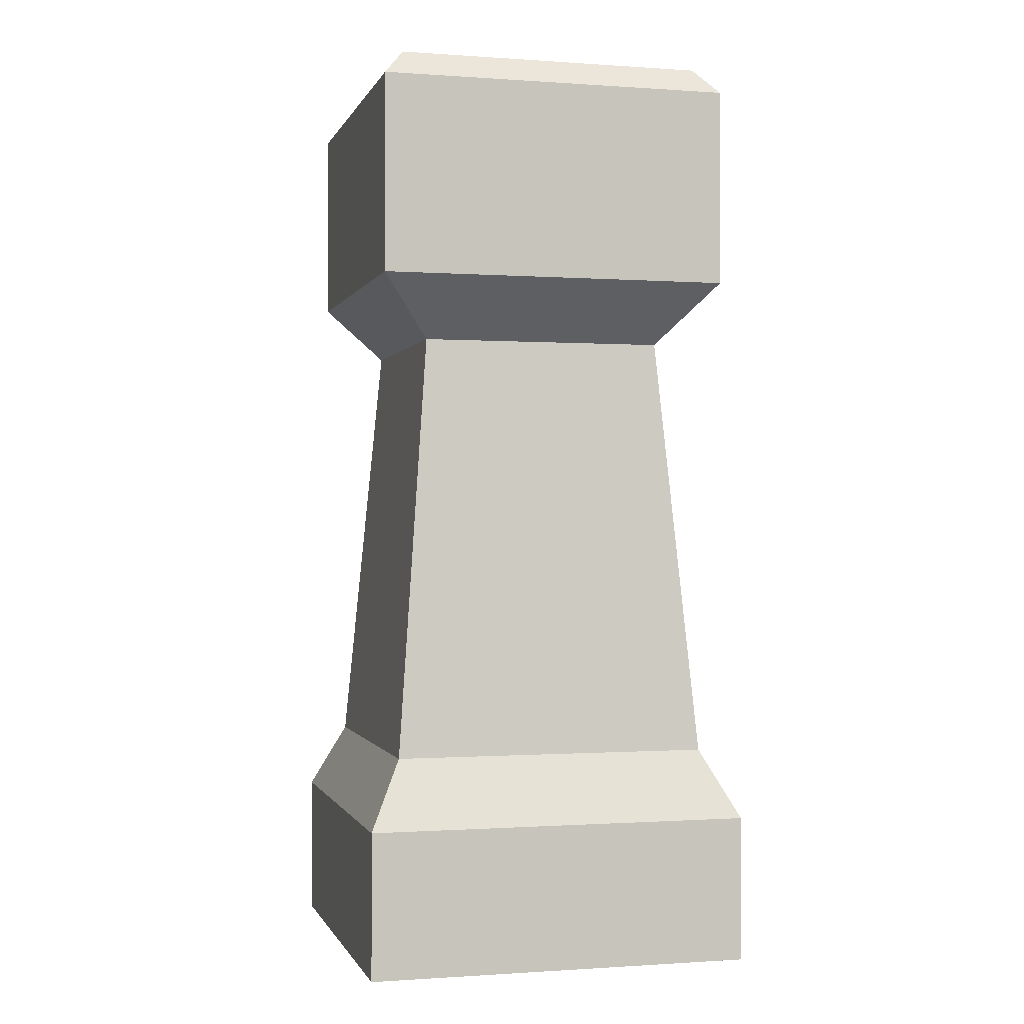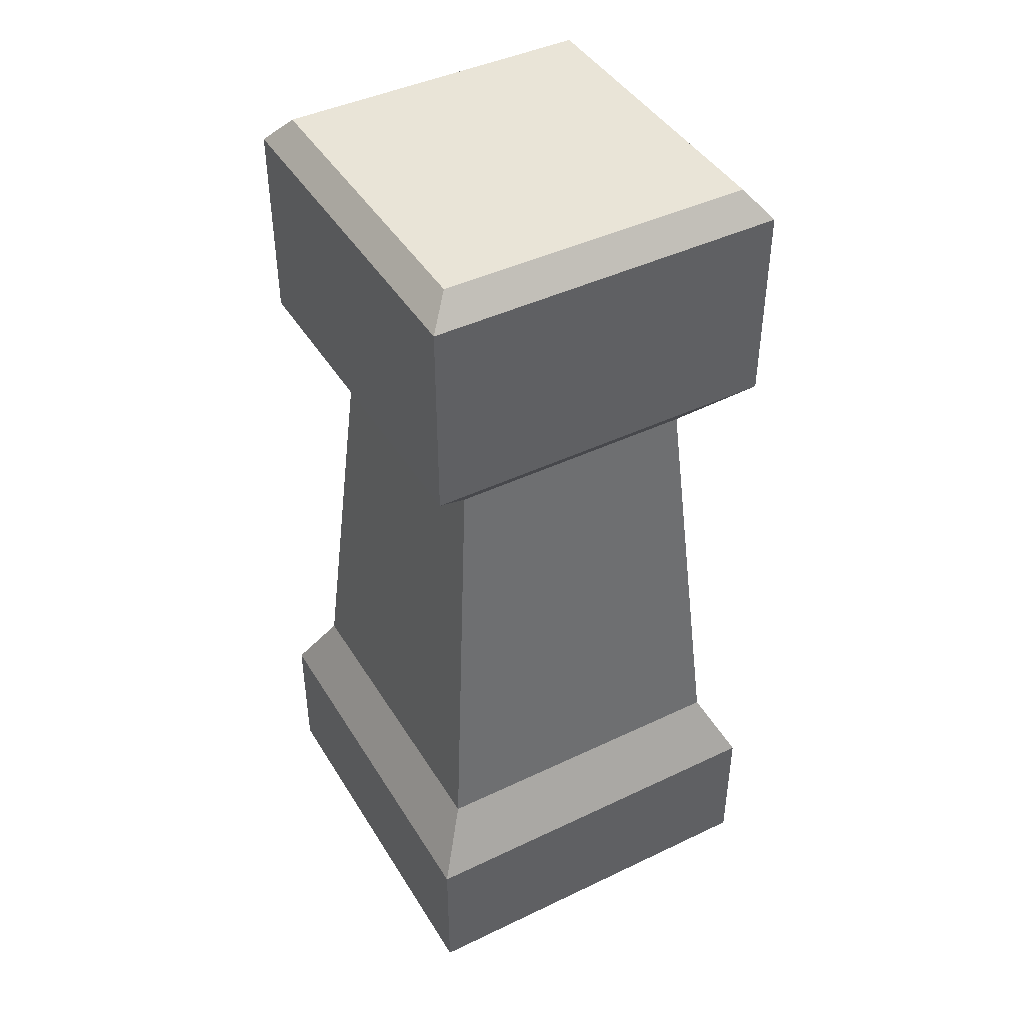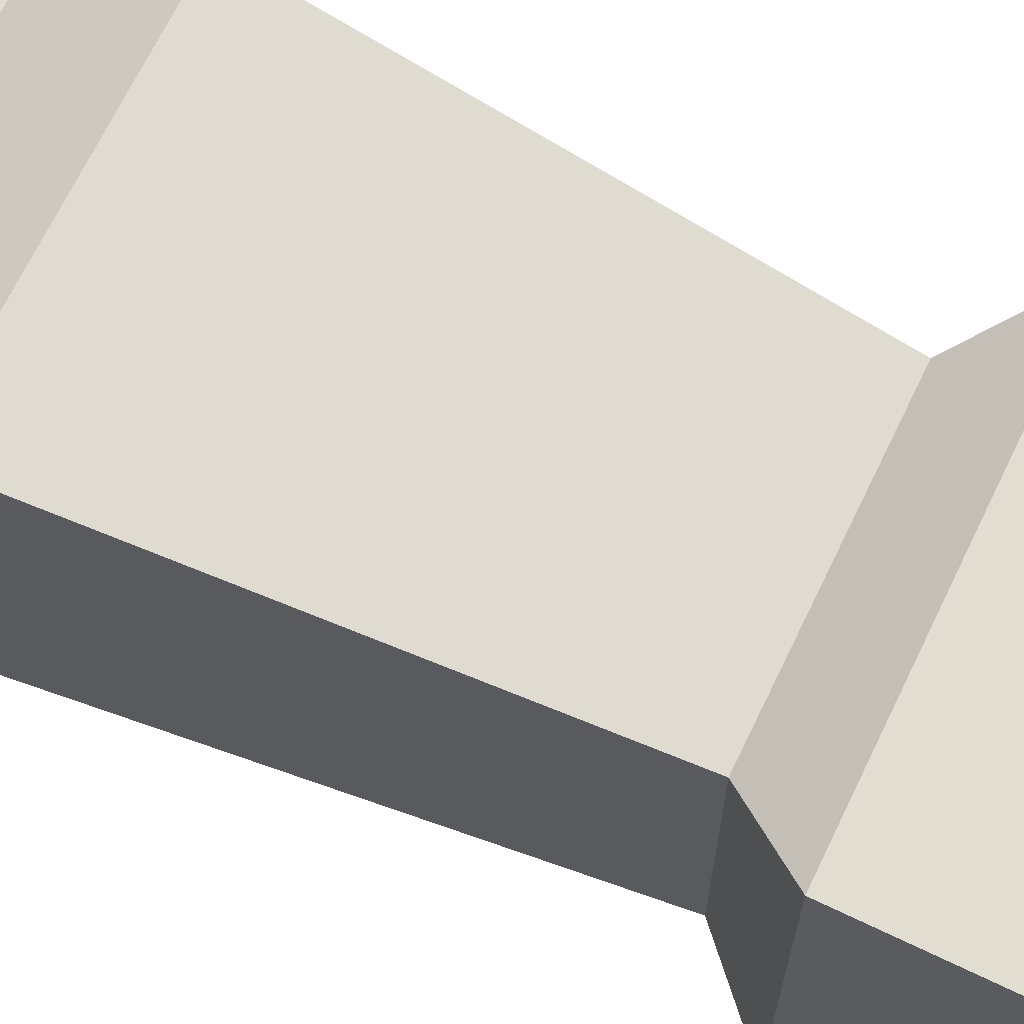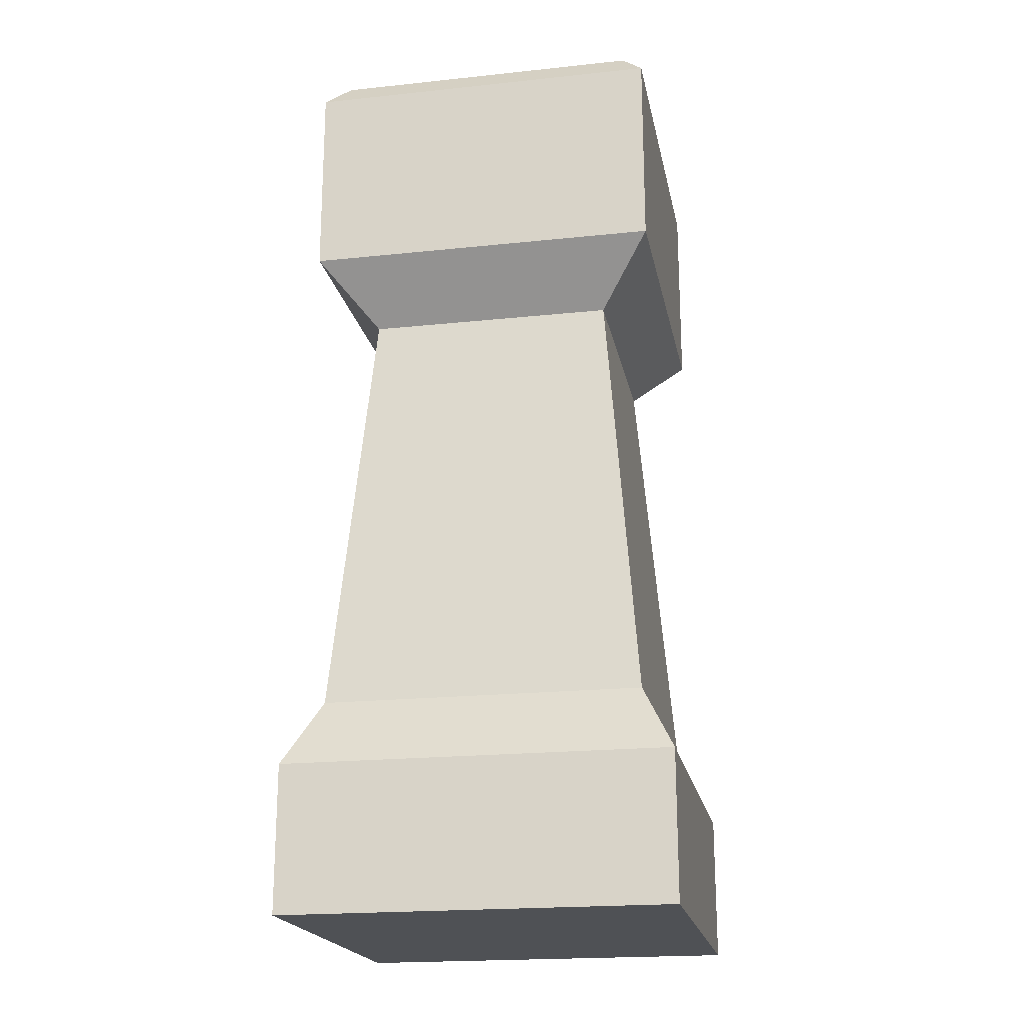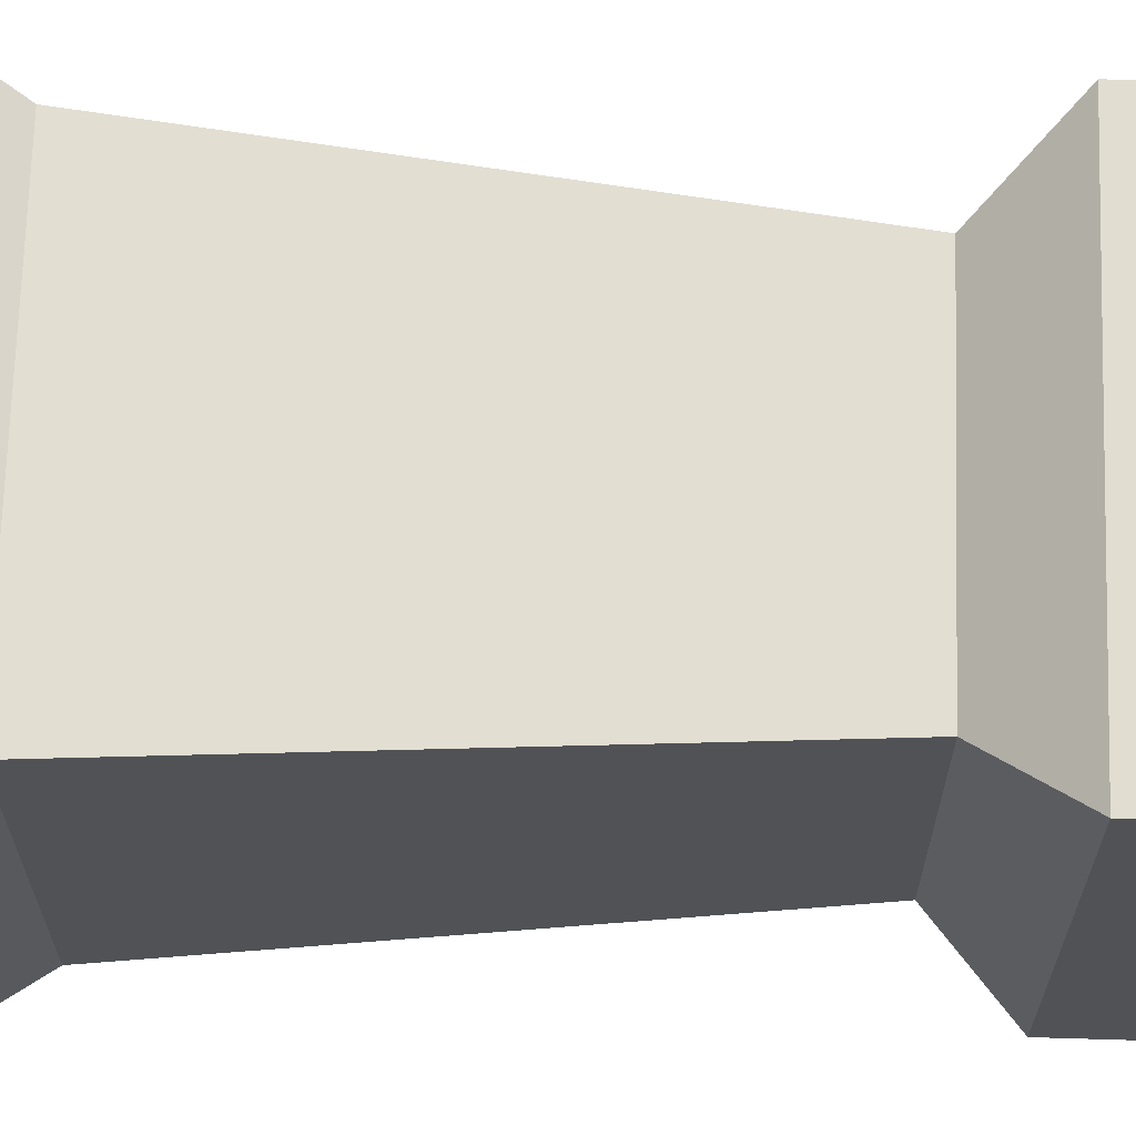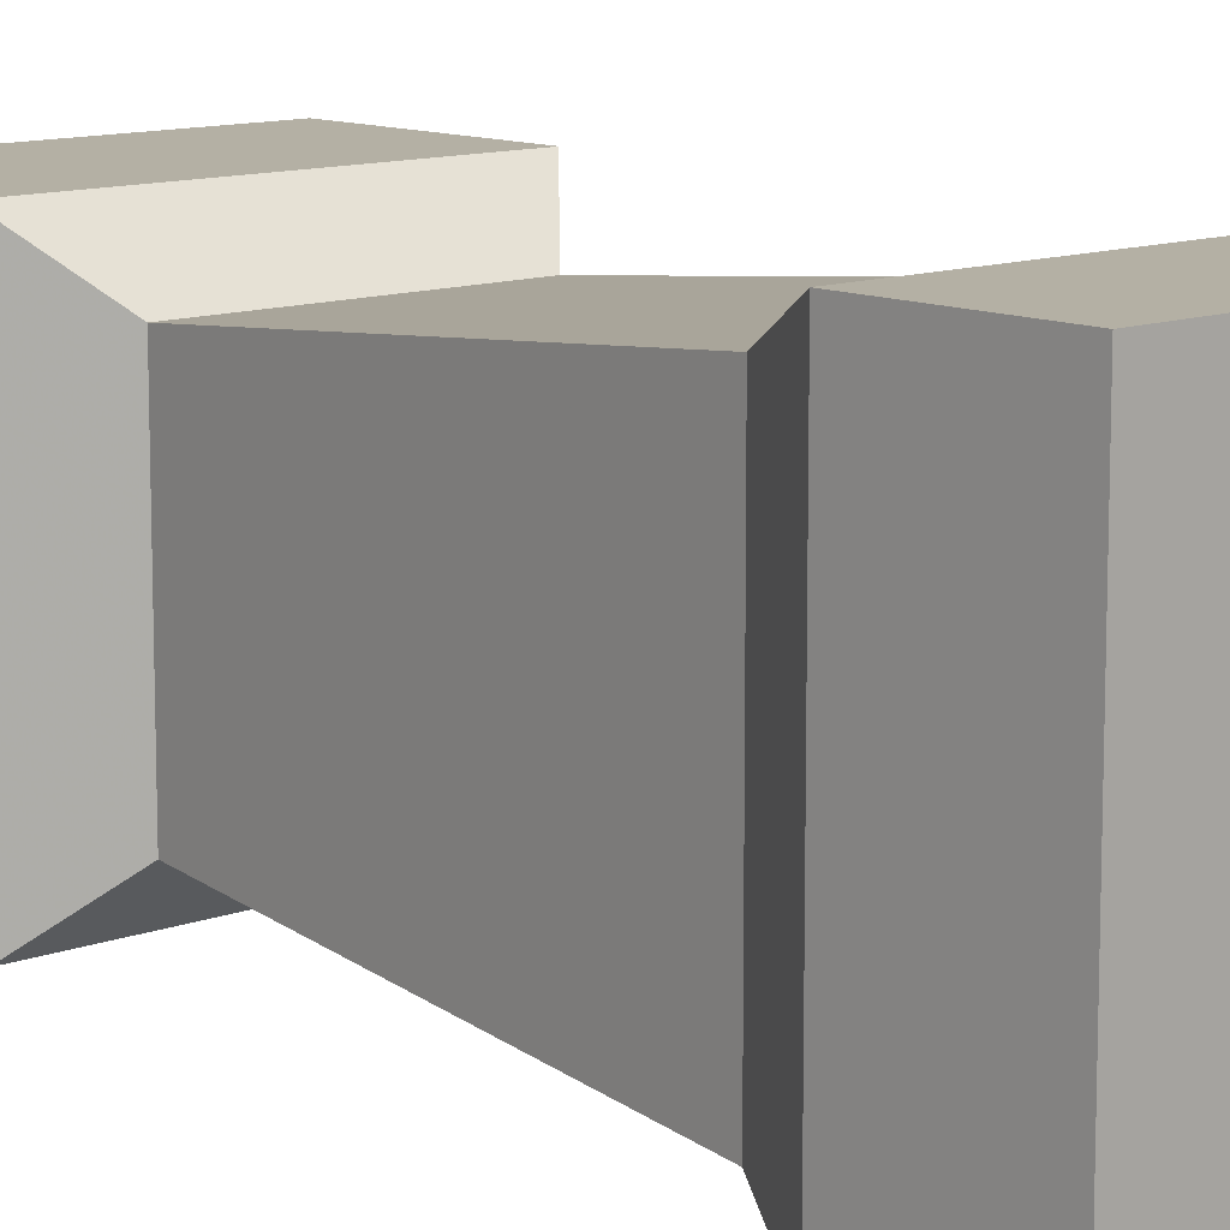
<metadata>
{"format":"obj","ext":"obj","renderer":"f3d","projection":"perspective","resolution":1024,"background":"white","views":[{"elev":-0.6,"azim":-14.7,"up":"+Z"},{"elev":43.4,"azim":150.6,"up":"+Z"},{"elev":68.5,"azim":-64.3,"up":"+Y"},{"elev":-20.1,"azim":-169.0,"up":"+Z"},{"elev":68.7,"azim":-88.3,"up":"+Y"},{"elev":11.5,"azim":137.8,"up":"+Y"}]}
</metadata>
<code>
g Box01
v -92.23 -92.82 -4.427
v -92.23 92.82 -4.427
v 92.23 92.82 -4.427
v 92.23 -92.82 -4.427
v -73.88 -74.35 437.4
v 73.88 -74.35 437.4
v 73.88 74.35 437.4
v -73.88 74.35 437.4
v -92.23 -92.82 -4.427
v 92.23 -92.82 -4.427
v 92.23 -92.82 64.99
v -92.23 -92.82 64.99
v 92.23 -92.82 -4.427
v 92.23 92.82 -4.427
v 92.23 92.82 64.99
v 92.23 -92.82 64.99
v 92.23 92.82 -4.427
v -92.23 92.82 -4.427
v -92.23 92.82 64.99
v 92.23 92.82 64.99
v -92.23 92.82 -4.427
v -92.23 -92.82 -4.427
v -92.23 -92.82 64.99
v -92.23 92.82 64.99
v -92.23 -92.82 64.99
v 92.23 -92.82 64.99
v 76.05 -76.53 97.35
v -76.05 -76.53 97.35
v 92.23 -92.82 64.99
v 92.23 92.82 64.99
v 76.05 76.53 97.35
v 76.05 -76.53 97.35
v 92.23 92.82 64.99
v -92.23 92.82 64.99
v -76.05 76.53 97.35
v 76.05 76.53 97.35
v -92.23 92.82 64.99
v -92.23 -92.82 64.99
v -76.05 -76.53 97.35
v -76.05 76.53 97.35
v -76.05 -76.53 97.35
v 76.05 -76.53 97.35
v 58.94 -59.31 300.6
v -58.94 -59.31 300.6
v 76.05 -76.53 97.35
v 76.05 76.53 97.35
v 58.94 59.31 300.6
v 58.94 -59.31 300.6
v 76.05 76.53 97.35
v -76.05 76.53 97.35
v -58.94 59.31 300.6
v 58.94 59.31 300.6
v -76.05 76.53 97.35
v -76.05 -76.53 97.35
v -58.94 -59.31 300.6
v -58.94 59.31 300.6
v -58.94 -59.31 300.6
v 58.94 -59.31 300.6
v 84.6 -85.14 329.6
v -84.6 -85.14 329.6
v 58.94 -59.31 300.6
v 58.94 59.31 300.6
v 84.6 85.14 329.6
v 84.6 -85.14 329.6
v 58.94 59.31 300.6
v -58.94 59.31 300.6
v -84.6 85.14 329.6
v 84.6 85.14 329.6
v -58.94 59.31 300.6
v -58.94 -59.31 300.6
v -84.6 -85.14 329.6
v -84.6 85.14 329.6
v -84.6 -85.14 329.6
v 84.6 -85.14 329.6
v 84.6 -85.14 424.4
v -84.6 -85.14 424.4
v 84.6 -85.14 329.6
v 84.6 85.14 329.6
v 84.6 85.14 424.4
v 84.6 -85.14 424.4
v 84.6 85.14 329.6
v -84.6 85.14 329.6
v -84.6 85.14 424.4
v 84.6 85.14 424.4
v -84.6 85.14 329.6
v -84.6 -85.14 329.6
v -84.6 -85.14 424.4
v -84.6 85.14 424.4
v -84.6 -85.14 424.4
v 84.6 -85.14 424.4
v 73.88 -74.35 437.4
v -73.88 -74.35 437.4
v 84.6 -85.14 424.4
v 84.6 85.14 424.4
v 73.88 74.35 437.4
v 73.88 -74.35 437.4
v 84.6 85.14 424.4
v -84.6 85.14 424.4
v -73.88 74.35 437.4
v 73.88 74.35 437.4
v -84.6 85.14 424.4
v -84.6 -85.14 424.4
v -73.88 -74.35 437.4
v -73.88 74.35 437.4
f 1 2 3
f 3 4 1
f 5 6 7
f 7 8 5
f 9 10 11
f 11 12 9
f 13 14 15
f 15 16 13
f 17 18 19
f 19 20 17
f 21 22 23
f 23 24 21
f 25 26 27
f 27 28 25
f 29 30 31
f 31 32 29
f 33 34 35
f 35 36 33
f 37 38 39
f 39 40 37
f 41 42 43
f 43 44 41
f 45 46 47
f 47 48 45
f 49 50 51
f 51 52 49
f 53 54 55
f 55 56 53
f 57 58 59
f 59 60 57
f 61 62 63
f 63 64 61
f 65 66 67
f 67 68 65
f 69 70 71
f 71 72 69
f 73 74 75
f 75 76 73
f 77 78 79
f 79 80 77
f 81 82 83
f 83 84 81
f 85 86 87
f 87 88 85
f 89 90 91
f 91 92 89
f 93 94 95
f 95 96 93
f 97 98 99
f 99 100 97
f 101 102 103
f 103 104 101

</code>
